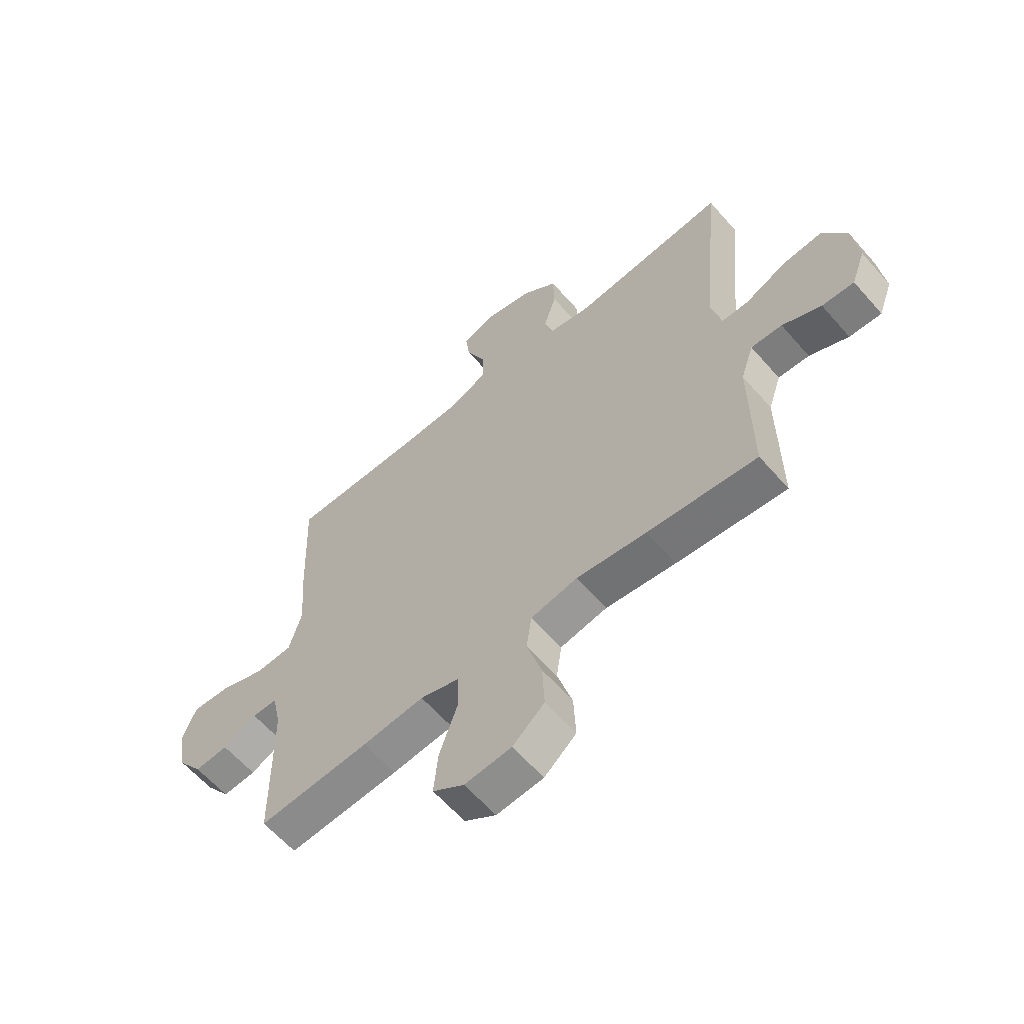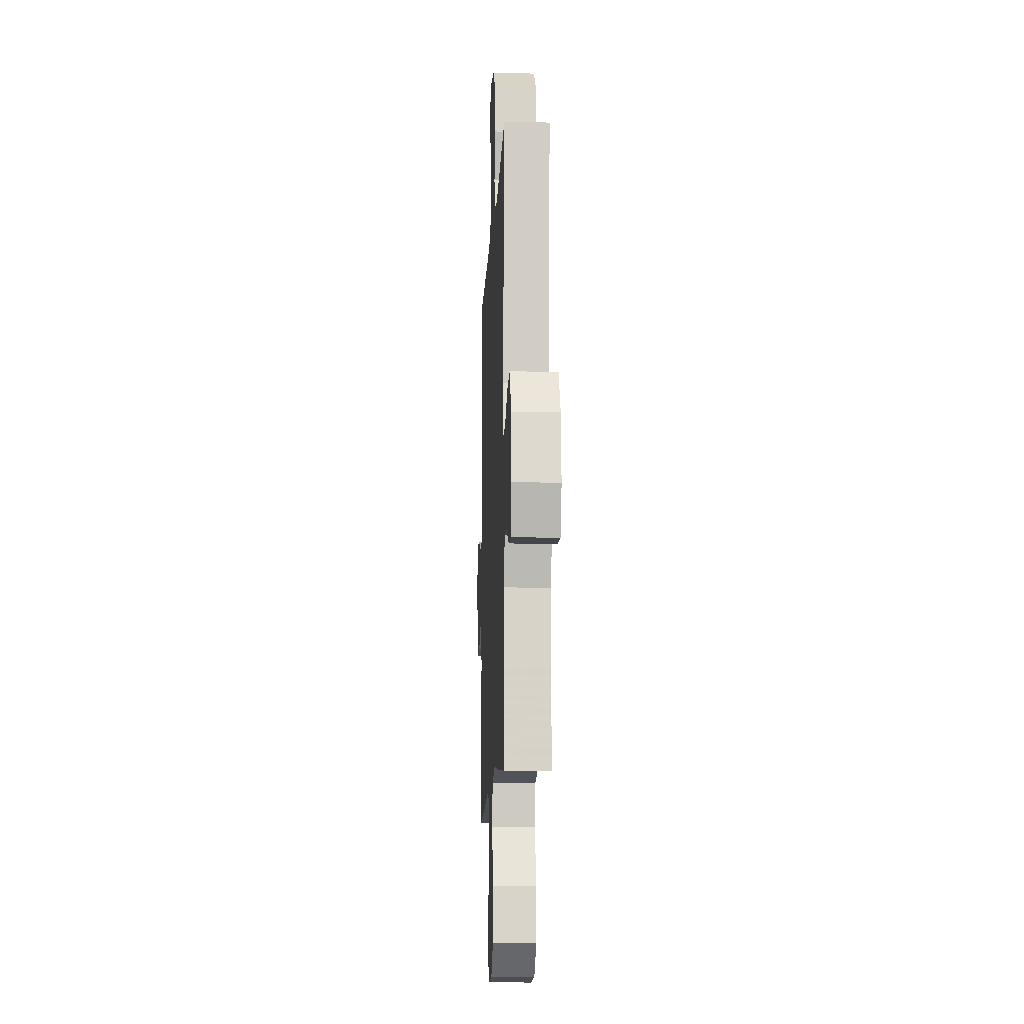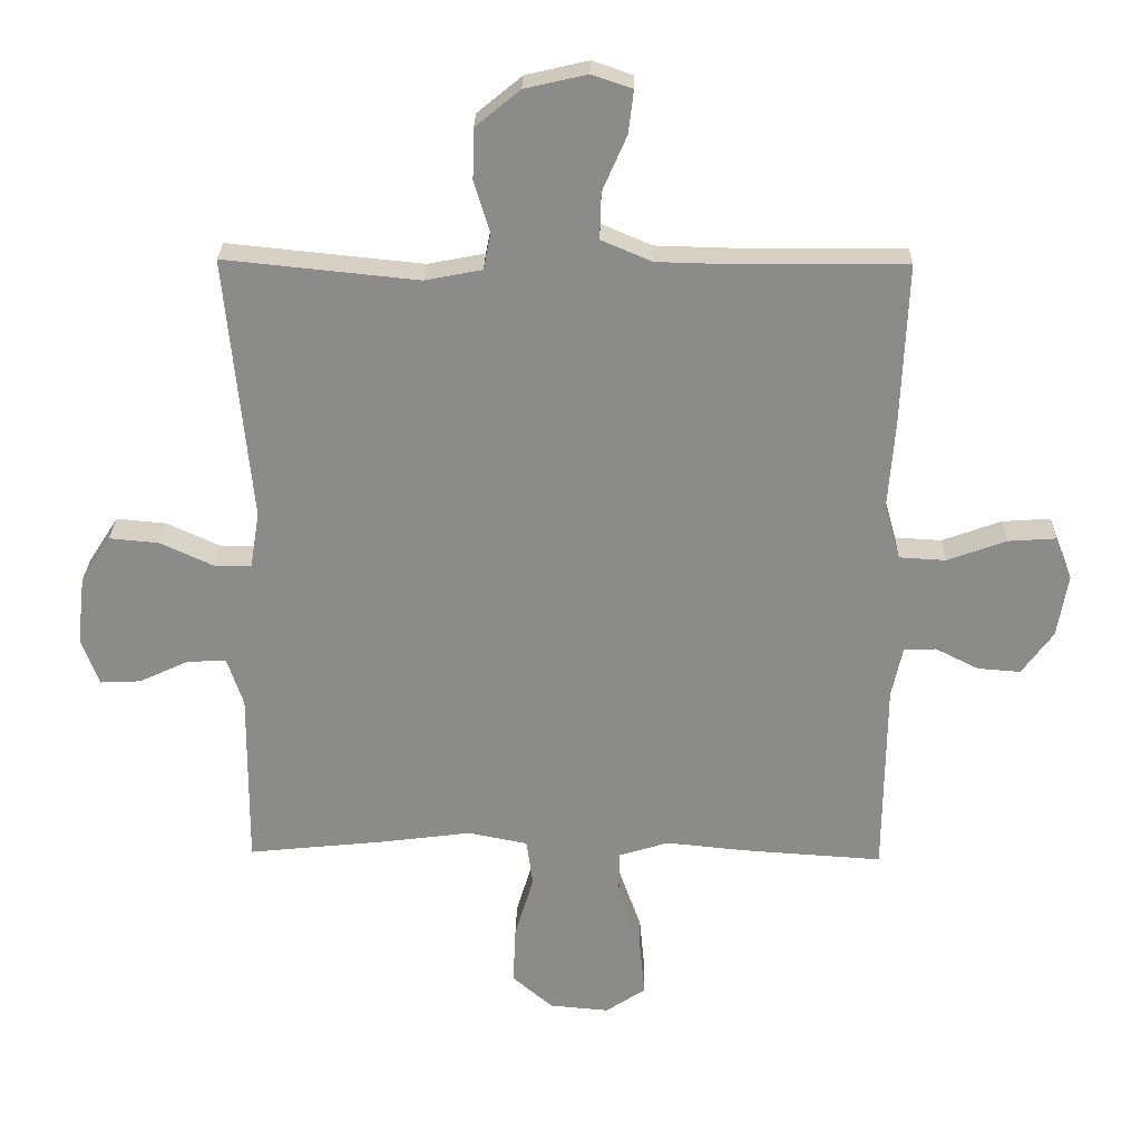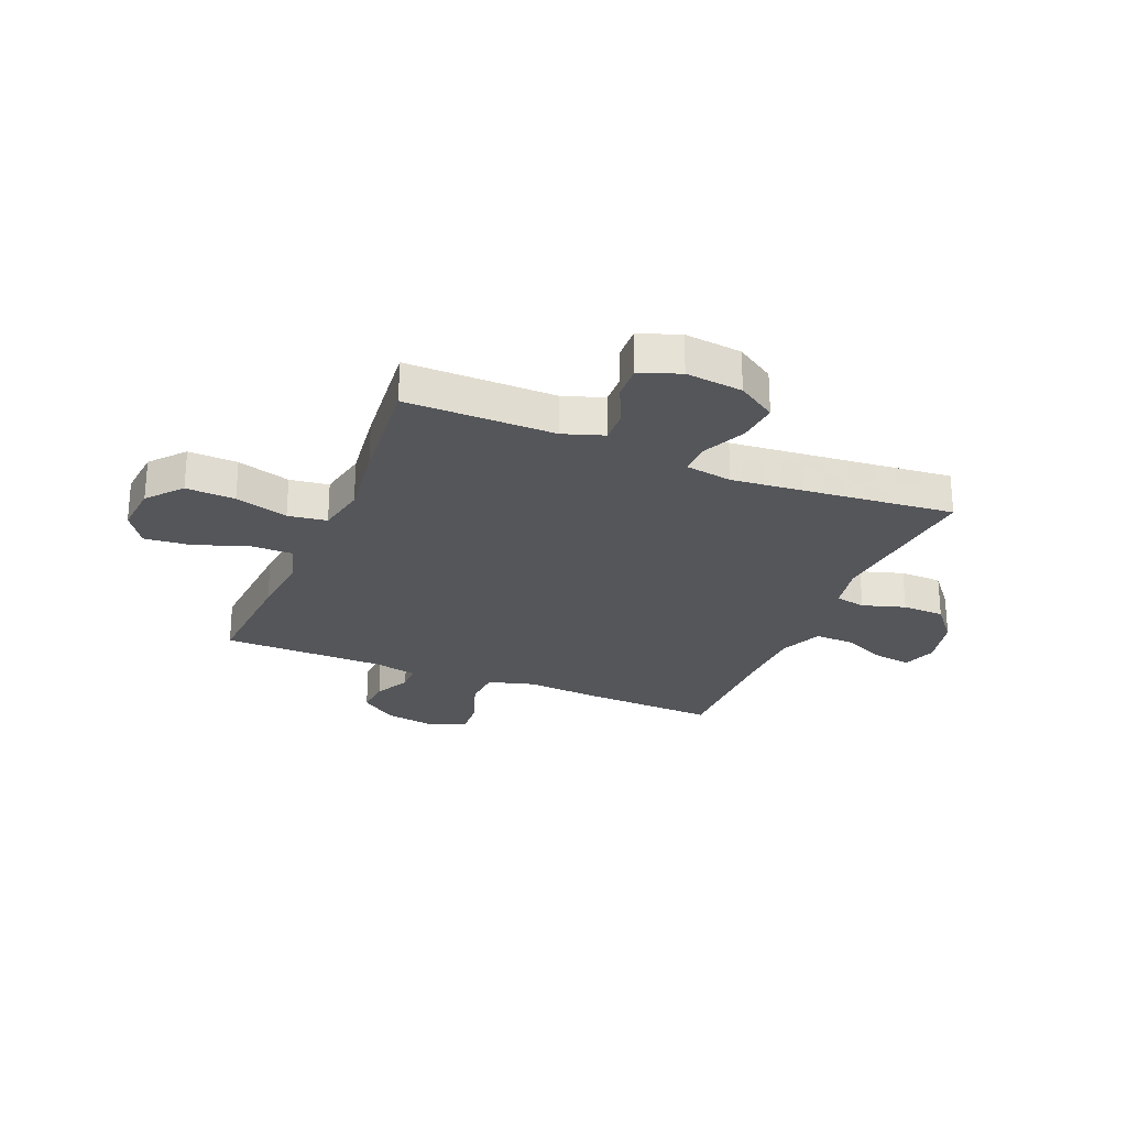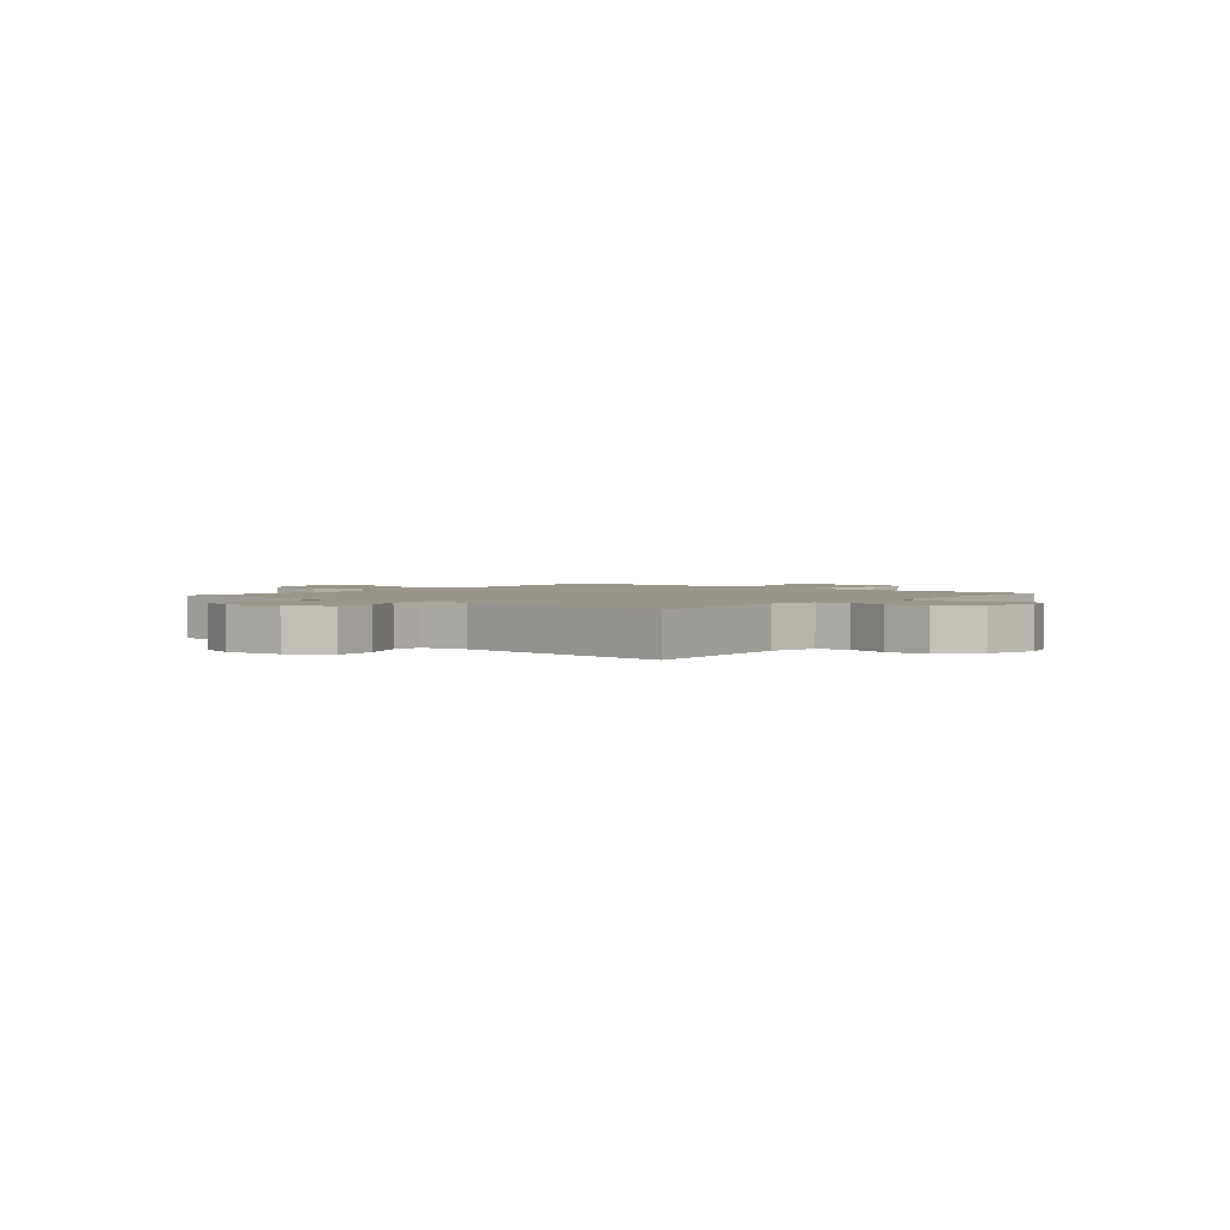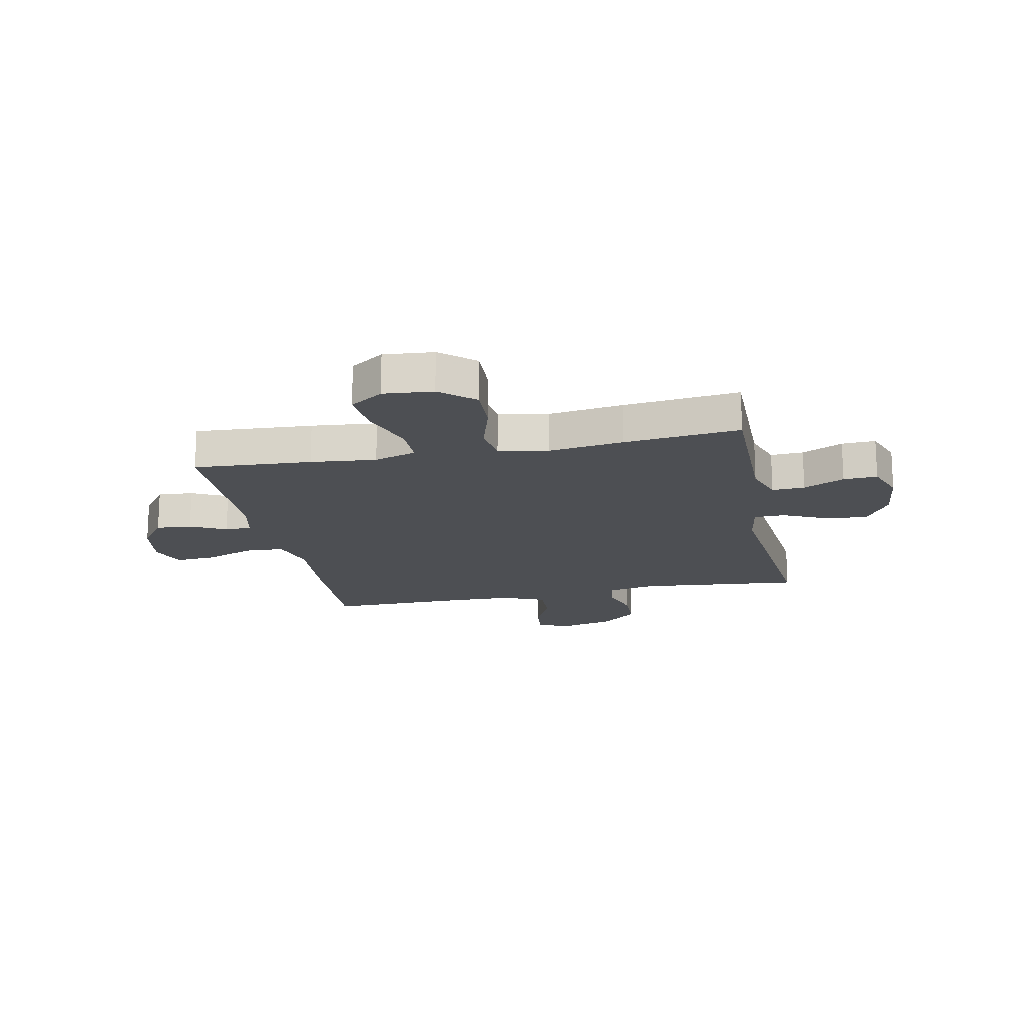
<metadata>
{"format":"obj","ext":"obj","renderer":"f3d","projection":"perspective","resolution":1024,"background":"white","views":[{"elev":-61.3,"azim":-139.0,"up":"+Z"},{"elev":-11.5,"azim":-92.6,"up":"+Z"},{"elev":26.1,"azim":1.3,"up":"+Z"},{"elev":-25.7,"azim":-112.5,"up":"+Y"},{"elev":2.2,"azim":-50.0,"up":"+Y"},{"elev":-17.6,"azim":-168.4,"up":"+Y"}]}
</metadata>
<code>
v -0.5 0.07 -0.5
v -0.499 0.07 -0.346
v -0.498 0.07 -0.228
v -0.523 0.07 -0.154
v -0.583 0.07 -0.157
v -0.658 0.07 -0.192
v -0.72 0.07 -0.195
v -0.747 0.07 -0.122
v -0.735 0.07 -0.018
v -0.689 0.07 0.053
v -0.613 0.07 0.046
v -0.532 0.07 0.009
v -0.475 0.07 0.009
v -0.461 0.07 0.095
v -0.5 0.07 0.5
v -0.203 0.07 0.47
v -0.116 0.07 0.487
v -0.105 0.07 0.543
v -0.129 0.07 0.621
v -0.127 0.07 0.698
v -0.059 0.07 0.754
v 0.036 0.07 0.776
v 0.098 0.07 0.755
v 0.09 0.07 0.689
v 0.053 0.07 0.605
v 0.051 0.07 0.534
v 0.128 0.07 0.501
v 0.249 0.07 0.498
v 0.5 0.07 0.5
v 0.49 0.07 0.25
v 0.48 0.07 0.119
v 0.504 0.07 0.034
v 0.575 0.07 0.03
v 0.665 0.07 0.063
v 0.738 0.07 0.068
v 0.764 0.07 0.003
v 0.748 0.07 -0.093
v 0.7 0.07 -0.159
v 0.635 0.07 -0.154
v 0.569 0.07 -0.121
v 0.52 0.07 -0.122
v 0.503 0.07 -0.201
v 0.5 0.07 -0.5
v 0.284 0.07 -0.486
v 0.164 0.07 -0.474
v 0.087 0.07 -0.498
v 0.087 0.07 -0.573
v 0.122 0.07 -0.672
v 0.13 0.07 -0.756
v 0.069 0.07 -0.797
v -0.022 0.07 -0.789
v -0.084 0.07 -0.736
v -0.08 0.07 -0.646
v -0.051 0.07 -0.549
v -0.061 0.07 -0.478
v -0.152 0.07 -0.46
v -0.288 0.07 -0.478
v -0.5 0 -0.5
v -0.499 0 -0.346
v -0.498 0 -0.228
v -0.523 0 -0.154
v -0.583 0 -0.157
v -0.658 0 -0.192
v -0.72 0 -0.195
v -0.747 0 -0.122
v -0.735 0 -0.018
v -0.689 0 0.053
v -0.613 0 0.046
v -0.532 0 0.009
v -0.475 0 0.009
v -0.461 0 0.095
v -0.5 0 0.5
v -0.203 0 0.47
v -0.116 0 0.487
v -0.105 0 0.543
v -0.129 0 0.621
v -0.127 0 0.698
v -0.059 0 0.754
v 0.036 0 0.776
v 0.098 0 0.755
v 0.09 0 0.689
v 0.053 0 0.605
v 0.051 0 0.534
v 0.128 0 0.501
v 0.249 0 0.498
v 0.5 0 0.5
v 0.49 0 0.25
v 0.48 0 0.119
v 0.504 0 0.034
v 0.575 0 0.03
v 0.665 0 0.063
v 0.738 0 0.068
v 0.764 0 0.003
v 0.748 0 -0.093
v 0.7 0 -0.159
v 0.635 0 -0.154
v 0.569 0 -0.121
v 0.52 0 -0.122
v 0.503 0 -0.201
v 0.5 0 -0.5
v 0.284 0 -0.486
v 0.164 0 -0.474
v 0.087 0 -0.498
v 0.087 0 -0.573
v 0.122 0 -0.672
v 0.13 0 -0.756
v 0.069 0 -0.797
v -0.022 0 -0.789
v -0.084 0 -0.736
v -0.08 0 -0.646
v -0.051 0 -0.549
v -0.061 0 -0.478
v -0.152 0 -0.46
v -0.288 0 -0.478
f 1 2 3
f 57 1 3
f 56 57 3
f 55 56 3 4
f 52 53 54
f 51 52 54
f 50 51 54
f 49 50 54
f 48 49 54
f 47 48 54
f 46 47 54 55
f 45 46 55 4
f 44 45 4
f 43 44 4
f 42 43 4
f 38 39 40
f 37 38 40
f 36 37 40
f 35 36 40
f 34 35 40
f 33 34 40
f 32 33 40 41
f 41 42 4
f 32 41 4
f 31 32 4
f 31 4 5
f 30 31 5
f 29 30 5
f 28 29 5
f 23 24 25
f 22 23 25
f 21 22 25
f 20 21 25
f 19 20 25
f 18 19 25
f 17 18 25 26
f 14 15 16
f 13 14 16 17
f 10 11 12
f 9 10 12
f 8 9 12
f 7 8 12
f 6 7 12
f 5 6 12
f 5 12 13
f 5 13 17
f 28 5 17
f 27 28 17
f 17 26 27
f 60 59 58
f 60 58 114
f 60 114 113
f 61 60 113 112
f 111 110 109
f 111 109 108
f 111 108 107
f 111 107 106
f 111 106 105
f 111 105 104
f 112 111 104 103
f 61 112 103 102
f 61 102 101
f 61 101 100
f 61 100 99
f 97 96 95
f 97 95 94
f 97 94 93
f 97 93 92
f 97 92 91
f 97 91 90
f 98 97 90 89
f 61 99 98
f 61 98 89
f 61 89 88
f 62 61 88
f 62 88 87
f 62 87 86
f 62 86 85
f 82 81 80
f 82 80 79
f 82 79 78
f 82 78 77
f 82 77 76
f 82 76 75
f 83 82 75 74
f 73 72 71
f 74 73 71 70
f 69 68 67
f 69 67 66
f 69 66 65
f 69 65 64
f 69 64 63
f 69 63 62
f 70 69 62
f 74 70 62
f 74 62 85
f 74 85 84
f 84 83 74
f 1 58 59 2
f 2 59 60 3
f 3 60 61 4
f 4 61 62 5
f 5 62 63 6
f 6 63 64 7
f 7 64 65 8
f 8 65 66 9
f 9 66 67 10
f 10 67 68 11
f 11 68 69 12
f 12 69 70 13
f 13 70 71 14
f 14 71 72 15
f 15 72 73 16
f 16 73 74 17
f 17 74 75 18
f 18 75 76 19
f 19 76 77 20
f 20 77 78 21
f 21 78 79 22
f 22 79 80 23
f 23 80 81 24
f 24 81 82 25
f 25 82 83 26
f 26 83 84 27
f 27 84 85 28
f 28 85 86 29
f 29 86 87 30
f 30 87 88 31
f 31 88 89 32
f 32 89 90 33
f 33 90 91 34
f 34 91 92 35
f 35 92 93 36
f 36 93 94 37
f 37 94 95 38
f 38 95 96 39
f 39 96 97 40
f 40 97 98 41
f 41 98 99 42
f 42 99 100 43
f 43 100 101 44
f 44 101 102 45
f 45 102 103 46
f 46 103 104 47
f 47 104 105 48
f 48 105 106 49
f 49 106 107 50
f 50 107 108 51
f 51 108 109 52
f 52 109 110 53
f 53 110 111 54
f 54 111 112 55
f 55 112 113 56
f 56 113 114 57
f 57 114 58 1

</code>
